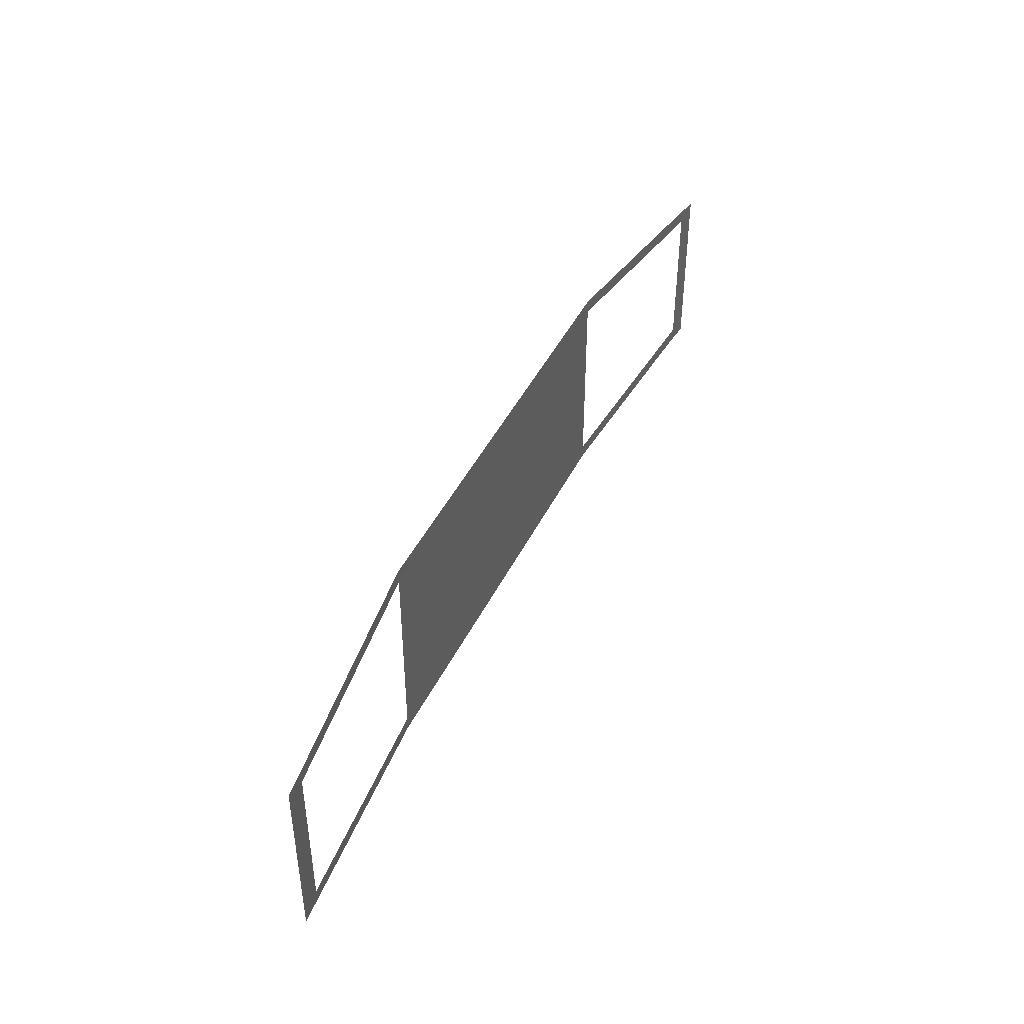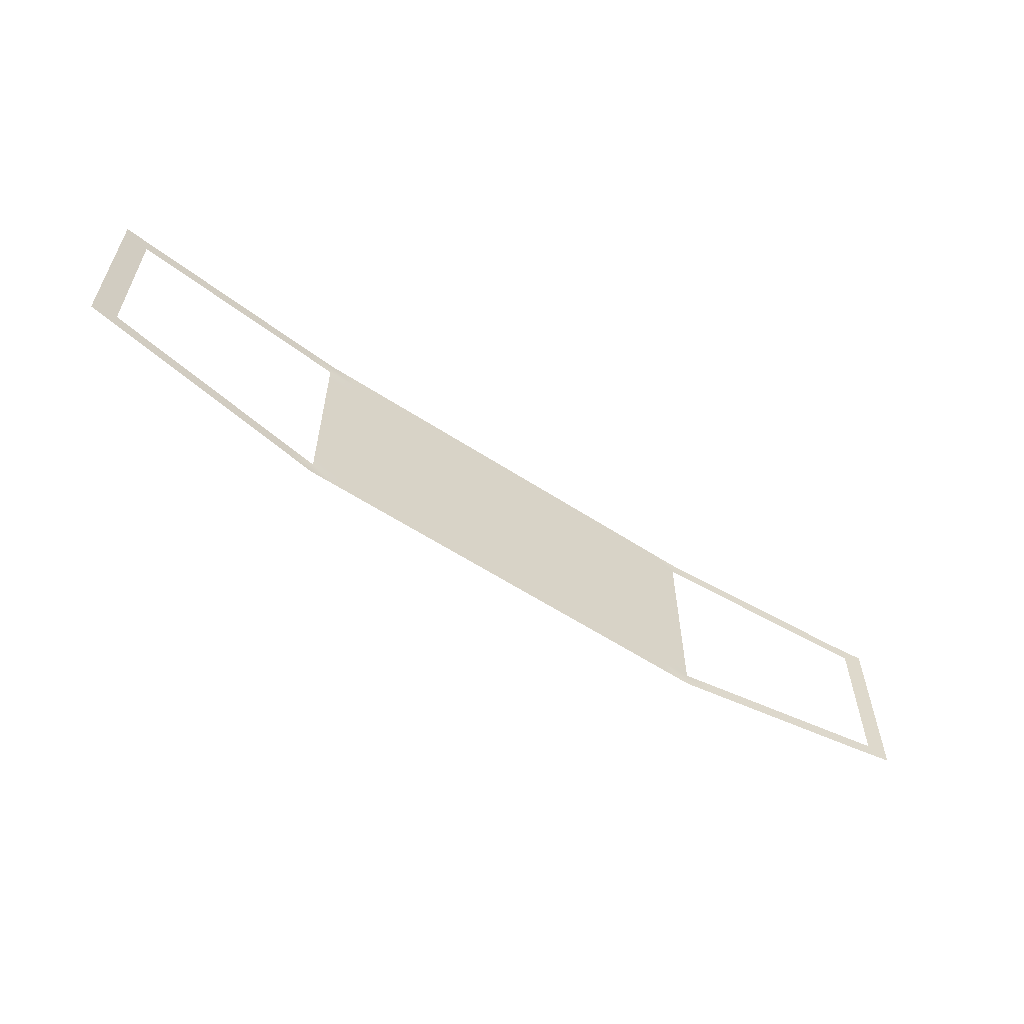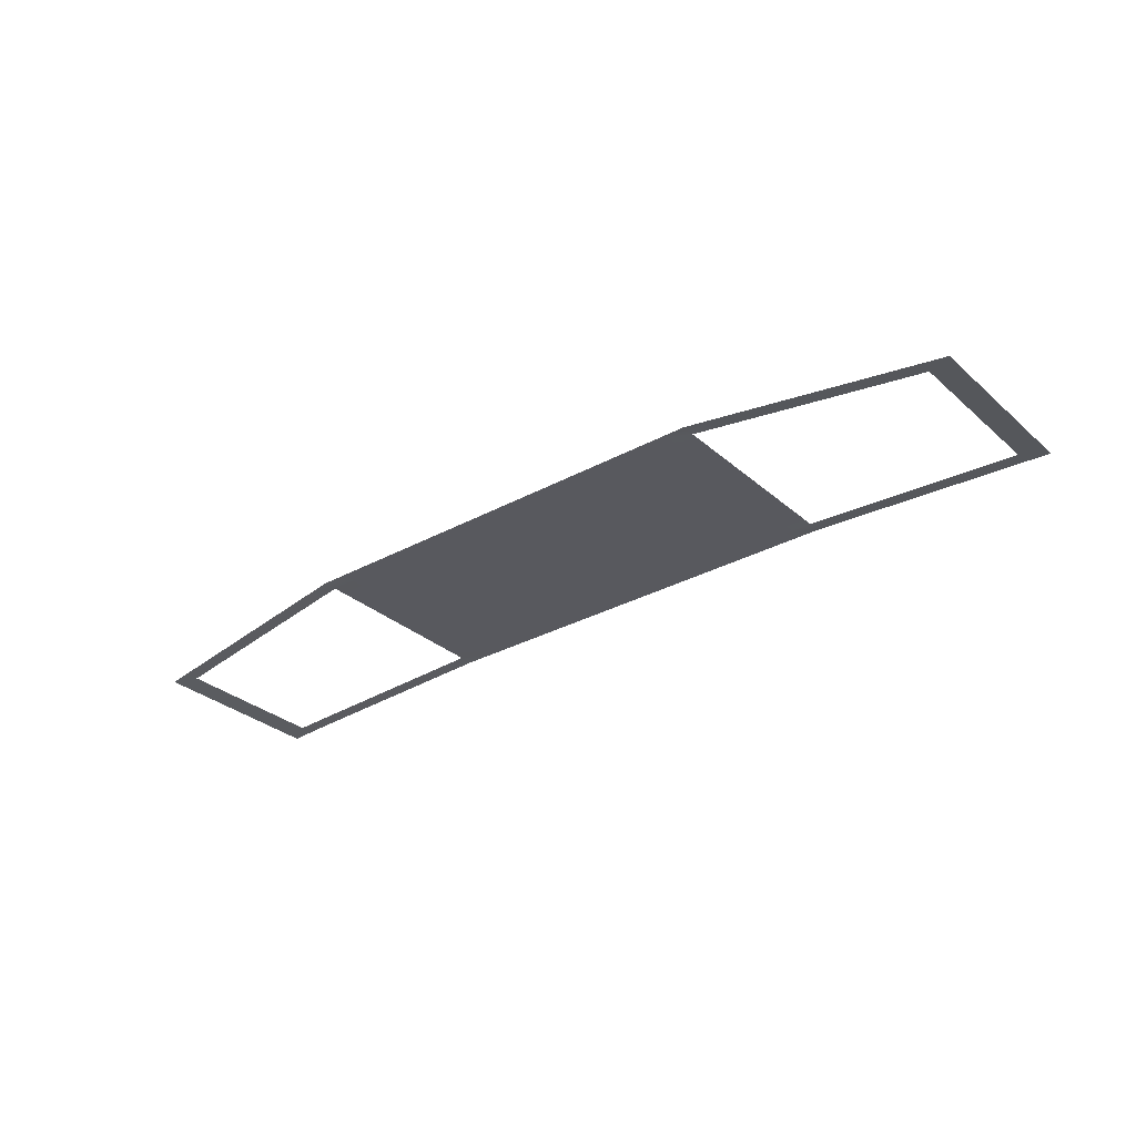
<metadata>
{"format":"obj","ext":"obj","renderer":"f3d","projection":"perspective","resolution":1024,"background":"white","views":[{"elev":43.8,"azim":114.6,"up":"+Y"},{"elev":-58.8,"azim":146.0,"up":"+Y"},{"elev":-30.3,"azim":38.6,"up":"+Z"}]}
</metadata>
<code>
o MASK_base_Plane.003
v -0.000402 -0 0.009423
v -0.000402 -0.09855 0.009423
v -0.000402 -0.07391 0.009423
v -0.000402 0.1478 0.009423
v -0.000402 -0.04927 0.009423
v 0.7936 0.1406 -0.03282
v 0.838 0.1617 -0.03751
v 0.838 0.137 -0.03751
v 0.4826 0.1654 3.5e-05
v 0.5271 0.1865 -0.004659
v 0.6159 0.1794 -0.01405
v 0.6159 0.1547 -0.01405
v 0.6603 0.1758 -0.01874
v 0.7048 0.1723 -0.02343
v 0.7048 0.1477 -0.02343
v 0.7492 0.1441 -0.02813
v 0.7936 0.02022 -0.03282
v 0.838 -0.01341 -0.03751
v 0.7936 -0.009871 -0.03282
v 0.838 0.1069 -0.03751
v 0.7936 0.08039 -0.03282
v 0.838 0.04676 -0.03751
v -0.000402 0.1725 0.009423
v -0.000402 0.09855 0.009423
v 0.246 0.1971 0.009423
v -0.09895 0.1725 0.009423
v -0.04967 0.09855 0.009423
v -0.04967 -0.1725 0.009423
v -0.09895 -0.1725 0.009423
v -0.3946 -0.1725 0.009423
v -0.3453 -0.1478 0.009423
v -0.2468 -0.1725 0.009423
v -0.2468 -0.1478 0.009423
v -0.2468 -0.09855 0.009423
v 0.1967 -0.04927 0.009423
v 0.3445 -0.07391 0.009423
v 0.2952 -0.07391 0.009423
v -0.000402 -0.1725 0.009423
v -0.000402 0.1232 0.009423
v 0.7936 -0.1652 -0.03282
v 0.4382 -0.1689 0.004729
v 0.5271 -0.1865 -0.004659
v 0.5715 -0.1829 -0.009352
v 0.6159 -0.1547 -0.01405
v 0.6159 -0.1794 -0.01405
v 0.7048 -0.1477 -0.02343
v 0.7048 -0.1723 -0.02343
v 0.838 -0.137 -0.03751
v 0.7936 -0.02022 -0.03282
v 0.7936 0.009871 -0.03282
v 0.838 -0.01667 -0.03751
v 0.838 -0.1069 -0.03751
v 0.838 -0.07684 -0.03751
v 0.838 -0.04676 -0.03751
v -0.000402 -0.02464 0.009423
v -0.000402 0.02464 0.009423
v 0.7936 -0.1406 -0.03282
v 0.838 -0.1617 -0.03751
v 0.4382 -0.1935 0.004729
v 0.4826 -0.1654 3.5e-05
v 0.4826 -0.19 3.5e-05
v 0.5271 -0.1618 -0.004659
v 0.5715 -0.1583 -0.009352
v 0.6603 -0.1512 -0.01874
v 0.6603 -0.1758 -0.01874
v 0.7492 -0.1441 -0.02813
v 0.7492 -0.1687 -0.02813
v 0.838 0.01341 -0.03751
v 0.7936 -0.1105 -0.03282
v 0.7936 -0.08039 -0.03282
v 0.7936 -0.0503 -0.03282
v -0.000402 -0.1971 0.009423
v 0.04887 -0.1478 0.009423
v -0.000402 -0.1478 0.009423
v -0.000402 -0.1232 0.009423
v 0.04887 0.07391 0.009423
v 0.04887 0.04927 0.009423
v -0.000402 0.04927 0.009423
v -0.000402 0.07391 0.009423
v 0.09814 0.04927 0.009423
v 0.09814 0.07391 0.009423
v -0.3453 -0.1232 0.009423
v 0.3938 -0.04927 0.009423
v 0.3938 -0.07391 0.009423
v 0.1474 0.1971 0.009423
v -0.000402 0.1971 0.009423
v 0.3938 0.1478 0.009423
v 0.3938 0.09855 0.009423
v 0.7936 0.1652 -0.03282
v 0.4382 0.1935 0.004729
v 0.4382 0.1689 0.004729
v 0.4826 0.19 3.5e-05
v 0.5271 0.1618 -0.004659
v 0.5715 0.1829 -0.009352
v 0.5715 0.1583 -0.009352
v 0.6603 0.1512 -0.01874
v 0.7492 0.1687 -0.02813
v 0.838 0.01667 -0.03751
v 0.7936 0.1105 -0.03282
v 0.838 0.07684 -0.03751
v 0.7936 0.0503 -0.03282
v 0.3938 -0 0.009423
v 0.3445 -0 0.009423
v -0.04967 -0 0.009423
v -0.04967 -0.07391 0.009423
v -0.04967 0.1232 0.009423
v -0.1975 0.09855 0.009423
v -0.2468 0.09855 0.009423
v -0.2468 0.02464 0.009423
v -0.1975 0.02464 0.009423
v -0.1975 0 0.009423
v -0.2468 0 0.009423
v 0.3938 0.1232 0.009423
v 0.1474 0.09855 0.009423
v 0.1967 -0 0.009423
v 0.1474 -0 0.009423
v 0.1967 -0.1725 0.009423
v 0.1967 -0.1478 0.009423
v 0.1474 -0.02464 0.009423
v 0.1967 -0.02464 0.009423
v 0.1474 -0.04927 0.009423
v 0.09814 -0.02464 0.009423
v 0.09814 -0.04927 0.009423
v 0.09814 -0.07391 0.009423
v 0.09814 -0.09855 0.009423
v 0.3445 -0.02464 0.009423
v 0.2952 -0.04927 0.009423
v 0.246 -0.07391 0.009423
v 0.09814 0.02464 0.009423
v 0.09814 -0 0.009423
v 0.04887 -0 0.009423
v 0.3445 0.1725 0.009423
v 0.3938 0.1725 0.009423
v -0.2468 0.07391 0.009423
v -0.1975 0.07391 0.009423
v -0.1975 0.04927 0.009423
v -0.2468 0.04927 0.009423
v -0.3453 0.07391 0.009423
v -0.296 0.07391 0.009423
v -0.296 0.04927 0.009423
v -0.3453 0.04927 0.009423
v -0.296 0.02464 0.009423
v -0.296 0 0.009423
v -0.3453 0 0.009423
v -0.1975 0.1478 0.009423
v -0.2468 0.1478 0.009423
v -0.3453 0.1725 0.009423
v -0.296 0.1725 0.009423
v -0.3453 0.1232 0.009423
v -0.296 0.1232 0.009423
v -0.296 0.09855 0.009423
v -0.3453 0.09855 0.009423
v -0.1482 0.1725 0.009423
v -0.09895 0.1478 0.009423
v -0.1482 0.1478 0.009423
v -0.1482 0.1232 0.009423
v -0.1482 0.09855 0.009423
v -0.2468 -0.1232 0.009423
v -0.3453 -0.1971 0.009423
v -0.2468 -0.02464 0.009423
v -0.1975 -0.02464 0.009423
v -0.1975 -0.04927 0.009423
v -0.2468 -0.04927 0.009423
v -0.3453 -0.07391 0.009423
v -0.296 -0.07391 0.009423
v -0.04967 -0.04927 0.009423
v -0.1482 -0.02464 0.009423
v -0.09895 -0.02464 0.009423
v -0.09895 -0.04927 0.009423
v -0.1482 -0.04927 0.009423
v -0.09895 -0.07391 0.009423
v -0.09895 -0.09855 0.009423
v -0.1482 -0.09855 0.009423
v -0.04967 -0.1478 0.009423
v -0.1482 -0.1725 0.009423
v -0.1482 0.04927 0.009423
v -0.1482 0.02464 0.009423
v -0.09895 0 0.009423
v -0.1482 0 0.009423
v 0.3445 0.07391 0.009423
v 0.246 0.07391 0.009423
v 0.246 0.04927 0.009423
v 0.2952 -0 0.009423
v 0.246 -0 0.009423
v 0.3938 -0.1478 0.009423
v 0.3445 -0.1478 0.009423
v 0.246 -0.1232 0.009423
v 0.2952 -0.1232 0.009423
v 0.246 -0.1478 0.009423
v 0.246 -0.1971 0.009423
v -0.3946 0 0.009423
v -0.1482 0.1971 0.009423
v -0.09895 0.1971 0.009423
v -0.3946 0.1478 0.009423
v -0.3946 0.1232 0.009423
v -0.3946 0.09855 0.009423
v -0.3453 0.1971 0.009423
v -0.296 0.1971 0.009423
v -0.3946 0.1971 0.009423
v -0.2468 0.1971 0.009423
v -0.3946 0.07391 0.009423
v 0.3445 0.1971 0.009423
v -0.3946 0.1725 0.009423
v -0.8292 0.1632 -0.03796
v -0.7923 0.1655 -0.0329
v -0.439 0.1689 0.004729
v -0.5279 0.1865 -0.004659
v -0.7056 0.1477 -0.02343
v -0.75 0.1441 -0.02813
v -0.75 0.1687 -0.02813
v -0.7923 -0.009891 -0.0329
v -0.8292 -0.01354 -0.03796
v -0.7923 0.0504 -0.0329
v -0.04967 0.1971 0.009423
v -0.04967 0.07391 0.009423
v -0.2468 0.1725 0.009423
v -0.1975 0.1971 0.009423
v -0.1975 0.1725 0.009423
v -0.04967 -0.1232 0.009423
v 0.1474 -0.1232 0.009423
v 0.3445 0.09855 0.009423
v 0.04887 0.02464 0.009423
v 0.2952 0.02464 0.009423
v 0.1474 -0.07391 0.009423
v 0.1967 -0.07391 0.009423
v 0.1474 -0.1725 0.009423
v 0.1474 -0.1478 0.009423
v 0.09814 -0.1725 0.009423
v 0.04887 -0.09855 0.009423
v 0.3445 -0.1725 0.009423
v 0.2952 -0.1725 0.009423
v -0.296 -0.02464 0.009423
v -0.3453 -0.1725 0.009423
v -0.1482 -0.1232 0.009423
v -0.09895 -0.1232 0.009423
v -0.2468 0.1232 0.009423
v -0.1975 0.1232 0.009423
v -0.3453 0.1478 0.009423
v -0.296 0.1478 0.009423
v -0.04967 0.02464 0.009423
v -0.04967 0.04927 0.009423
v -0.1482 0.07391 0.009423
v -0.09895 0.09855 0.009423
v -0.09895 0.07391 0.009423
v -0.04967 0.1478 0.009423
v 0.3445 0.1478 0.009423
v -0.3946 0.04927 0.009423
v -0.3946 0.02464 0.009423
v -0.09895 -0.1971 0.009423
v -0.3946 -0.09855 0.009423
v -0.3946 -0.04927 0.009423
v 0.3445 -0.1971 0.009423
v 0.1474 -0.1971 0.009423
v -0.7923 -0.1655 -0.0329
v -0.439 -0.1935 0.004729
v -0.5723 -0.1829 -0.009352
v -0.6167 -0.1547 -0.01405
v -0.6611 -0.1758 -0.01874
v -0.75 -0.1687 -0.02813
v -0.7923 -0.02025 -0.0329
v -0.8292 -0.01683 -0.03796
v -0.7923 0.009891 -0.0329
v -0.8292 -0.108 -0.03796
v -0.7923 -0.1107 -0.0329
v -0.7923 -0.08055 -0.0329
v -0.7923 -0.0504 -0.0329
v 0.3938 0.1971 0.009423
v -0.04967 -0.02464 0.009423
v 0.3938 -0.09855 0.009423
v 0.3938 -0.1232 0.009423
v 0.1474 -0.09855 0.009423
v 0.1967 -0.09855 0.009423
v 0.1967 -0.1232 0.009423
v 0.1474 0.07391 0.009423
v 0.1967 0.09855 0.009423
v 0.1967 0.07391 0.009423
v 0.1474 0.1725 0.009423
v 0.1967 0.1971 0.009423
v 0.1967 0.1725 0.009423
v 0.1474 0.1232 0.009423
v 0.1474 0.1478 0.009423
v 0.1967 0.1478 0.009423
v 0.1967 0.1232 0.009423
v 0.04887 0.1232 0.009423
v 0.04887 0.1478 0.009423
v 0.09814 0.1478 0.009423
v 0.09814 0.1232 0.009423
v 0.04887 0.1971 0.009423
v 0.09814 0.1971 0.009423
v 0.09814 0.1725 0.009423
v 0.1474 0.02464 0.009423
v 0.1967 0.04927 0.009423
v 0.3445 0.04927 0.009423
v 0.3938 0.02464 0.009423
v 0.04887 -0.1725 0.009423
v 0.09814 -0.1478 0.009423
v 0.09814 -0.1232 0.009423
v -0.2468 -0.07391 0.009423
v -0.296 -0.04927 0.009423
v -0.1975 -0.1478 0.009423
v -0.3453 -0.09855 0.009423
v -0.3453 0.02464 0.009423
v -0.09895 0.04927 0.009423
v -0.09895 0.02464 0.009423
v 0.3445 0.1232 0.009423
v 0.246 0.1232 0.009423
v 0.246 0.1478 0.009423
v 0.2952 0.1478 0.009423
v 0.2952 0.1232 0.009423
v 0.246 0.1725 0.009423
v 0.2952 0.1971 0.009423
v 0.2952 0.1725 0.009423
v -0.3946 -0.1478 0.009423
v -0.3946 -0.1232 0.009423
v -0.2468 -0.1971 0.009423
v -0.3946 -0.07391 0.009423
v 0.1967 -0.1971 0.009423
v 0.3938 -0.1971 0.009423
v 0.09814 -0.1971 0.009423
v -0.8292 -0.1632 -0.03796
v -0.439 -0.1689 0.004729
v -0.4834 -0.19 3.5e-05
v -0.4834 -0.1654 3.5e-05
v -0.5279 -0.1865 -0.004659
v -0.5279 -0.1618 -0.004659
v -0.5723 -0.1583 -0.009352
v -0.6167 -0.1794 -0.01405
v -0.6611 -0.1512 -0.01874
v -0.7056 -0.1723 -0.02343
v -0.7056 -0.1477 -0.02343
v -0.75 -0.1441 -0.02813
v -0.8292 -0.1383 -0.03796
v -0.7923 -0.1408 -0.0329
v -0.8292 0.01354 -0.03796
v -0.8292 -0.07758 -0.03796
v -0.8292 -0.0472 -0.03796
v 0.3938 -0.1725 0.009423
v 0.3445 0.02464 0.009423
v -0.04967 -0.1971 0.009423
v -0.04967 -0.09855 0.009423
v -0.1975 -0.07391 0.009423
v -0.1975 -0.09855 0.009423
v -0.1975 -0.1725 0.009423
v -0.1975 -0.1971 0.009423
v 0.1967 0.02464 0.009423
v 0.3445 -0.09855 0.009423
v 0.04887 -0.1232 0.009423
v 0.04887 -0.1971 0.009423
v 0.04887 -0.02464 0.009423
v 0.04887 -0.04927 0.009423
v 0.04887 -0.07391 0.009423
v 0.3938 -0.02464 0.009423
v 0.3445 -0.04927 0.009423
v 0.246 -0.02464 0.009423
v 0.2952 -0.02464 0.009423
v 0.246 -0.04927 0.009423
v 0.2952 -0.09855 0.009423
v 0.246 -0.09855 0.009423
v 0.1474 0.04927 0.009423
v 0.04887 0.1725 0.009423
v 0.09814 0.09855 0.009423
v 0.04887 0.09855 0.009423
v 0.2952 0.09855 0.009423
v 0.246 0.09855 0.009423
v -0.04967 0.1725 0.009423
v -0.09895 0.1232 0.009423
v -0.1975 -0.1232 0.009423
v -0.296 -0.1232 0.009423
v -0.296 -0.1478 0.009423
v -0.296 -0.1725 0.009423
v -0.296 -0.1971 0.009423
v -0.3453 -0.02464 0.009423
v -0.3453 -0.04927 0.009423
v -0.296 -0.09855 0.009423
v -0.1482 -0.07391 0.009423
v -0.09895 -0.1478 0.009423
v -0.1482 -0.1478 0.009423
v -0.1482 -0.1971 0.009423
v 0.3938 0.07391 0.009423
v 0.3938 0.04927 0.009423
v 0.2952 0.07391 0.009423
v 0.2952 0.04927 0.009423
v 0.246 0.02464 0.009423
v 0.3445 -0.1232 0.009423
v 0.2952 -0.1478 0.009423
v 0.246 -0.1725 0.009423
v 0.2952 -0.1971 0.009423
v -0.3946 -0.02464 0.009423
v -0.3946 -0.1971 0.009423
v -0.439 0.1935 0.004729
v -0.4834 0.1654 3.5e-05
v -0.4834 0.19 3.5e-05
v -0.5279 0.1618 -0.004659
v -0.5723 0.1583 -0.009352
v -0.5723 0.1829 -0.009352
v -0.6167 0.1547 -0.01405
v -0.6167 0.1794 -0.01405
v -0.6611 0.1512 -0.01874
v -0.6611 0.1758 -0.01874
v -0.7056 0.1723 -0.02343
v -0.7923 0.1408 -0.0329
v -0.8292 0.1383 -0.03796
v -0.7923 0.02025 -0.0329
v -0.8292 0.01683 -0.03796
v -0.7923 0.1107 -0.0329
v -0.8292 0.108 -0.03796
v -0.7923 0.08055 -0.0329
v -0.8292 0.07758 -0.03796
v -0.8292 0.0472 -0.03796
f 233 159 389 30
f 302 144 191 248
f 222 131 1 56
f 295 348 72 38
f 351 229 2 3
f 128 358 272 225
f 386 190 317 117
f 284 362 24 39
f 306 364 275 283
f 156 157 107 237
f 164 301 250 316
f 375 173 342 341
f 175 378 344 343
f 234 377 300 367
f 219 174 376 235
f 28 339 249 29
f 268 166 169 168
f 105 340 172 171
f 372 373 251 388
f 160 163 299 232
f 298 34 374 165
f 242 176 136 135
f 215 241 303 244
f 240 104 178 304
f 153 155 145 218
f 365 245 154 26
f 106 27 243 366
f 147 238 194 203
f 216 146 239 148
f 236 108 151 150
f 181 182 292 276
f 180 293 382 381
f 338 103 183 223
f 132 246 308 312
f 305 221 363 309
f 360 285 4 23
f 280 114 361 287
f 187 189 118 273
f 384 186 385 188
f 230 252 387 231
f 354 356 35 120
f 126 353 127 355
f 36 346 357 37
f 349 350 5 55
f 224 271 125 124
f 347 73 74 75
f 220 227 296 297
f 226 253 319 228
f 274 359 80 81
f 291 116 130 129
f 138 141 247 201
f 82 31 313 314
f 158 33 369 368
f 32 315 371 370
f 33 32 370 369
f 300 343 32 33
f 343 344 315 32
f 34 158 368 374
f 342 367 158 34
f 367 300 33 158
f 301 82 314 250
f 374 368 82 301
f 368 369 31 82
f 359 291 129 80
f 292 345 291 359
f 345 115 116 291
f 114 274 81 361
f 275 276 274 114
f 276 292 359 274
f 362 76 79 24
f 361 81 76 362
f 227 226 228 296
f 118 117 226 227
f 117 317 253 226
f 271 220 297 125
f 272 273 220 271
f 273 118 227 220
f 229 347 75 2
f 125 297 347 229
f 297 296 73 347
f 121 224 124 123
f 35 225 224 121
f 225 272 271 224
f 120 35 121 119
f 131 349 55 1
f 130 122 349 131
f 122 123 350 349
f 353 36 37 127
f 83 84 36 353
f 84 269 346 36
f 103 126 355 183
f 102 352 126 103
f 352 83 353 126
f 184 354 120 115
f 355 127 356 354
f 186 230 231 385
f 185 337 230 186
f 337 318 252 230
f 346 384 188 357
f 269 270 384 346
f 270 185 186 384
f 358 187 273 272
f 357 188 187 358
f 188 385 189 187
f 283 275 114 280
f 85 277 290 289
f 278 279 277 85
f 288 360 23 86
f 289 290 360 288
f 290 286 285 360
f 246 305 309 308
f 87 113 305 246
f 113 88 221 305
f 202 132 312 311
f 267 133 132 202
f 133 87 246 132
f 25 310 279 278
f 311 312 310 25
f 293 338 223 382
f 380 294 338 293
f 294 102 103 338
f 221 180 381 363
f 88 379 180 221
f 379 380 293 180
f 364 181 276 275
f 363 381 181 364
f 381 382 182 181
f 146 236 150 239
f 145 237 236 146
f 237 107 108 236
f 200 216 148 198
f 217 218 216 200
f 218 145 146 216
f 197 147 203 199
f 148 239 238 147
f 245 106 366 154
f 4 39 106 245
f 39 24 27 106
f 214 365 26 193
f 86 23 365 214
f 23 4 245 365
f 192 153 218 217
f 193 26 153 192
f 26 154 155 153
f 241 240 304 303
f 78 56 240 241
f 56 1 104 240
f 27 215 244 243
f 24 79 215 27
f 79 78 241 215
f 157 242 135 107
f 243 244 242 157
f 244 303 176 242
f 163 298 165 299
f 162 341 298 163
f 341 342 34 298
f 112 160 232 143
f 143 232 372 144
f 232 299 373 372
f 3 2 340 105
f 104 268 168 178
f 55 5 166 268
f 174 28 29 376
f 74 38 28 174
f 38 72 339 28
f 340 219 235 172
f 2 75 219 340
f 75 74 174 219
f 173 234 367 342
f 172 235 234 173
f 235 376 377 234
f 377 175 343 300
f 376 29 175 377
f 29 249 378 175
f 170 375 341 162
f 169 171 375 170
f 171 172 173 375
f 373 164 316 251
f 299 165 164 373
f 165 374 301 164
f 303 304 177 176
f 304 178 179 177
f 155 156 237 145
f 154 366 156 155
f 366 243 157 156
f 238 149 195 194
f 239 150 149 238
f 182 383 345 292
f 382 223 383 182
f 223 183 184 383
f 309 363 364 306
f 285 284 39 4
f 287 361 362 284
f 189 386 117 118
f 385 231 386 189
f 231 387 190 386
f 356 128 225 35
f 127 37 128 356
f 37 357 358 128
f 350 351 3 5
f 123 124 351 350
f 124 125 229 351
f 73 295 38 74
f 296 228 295 73
f 228 319 348 295
f 77 222 56 78
f 80 129 222 77
f 129 130 131 222
f 141 302 248 247
f 140 142 302 141
f 142 143 144 302
f 31 233 30 313
f 369 370 233 31
f 370 371 159 233
f 6 89 7 8
f 133 267 90 91
f 91 90 92 9
f 9 92 10 93
f 93 10 94 95
f 95 94 11 12
f 12 11 13 96
f 96 13 14 15
f 15 14 97 16
f 16 97 89 6
f 17 98 18 19
f 6 8 20 99
f 99 20 100 21
f 21 100 22 101
f 101 22 98 17
f 57 48 58 40
f 337 41 59 318
f 41 60 61 59
f 60 62 42 61
f 62 63 43 42
f 63 44 45 43
f 44 64 65 45
f 64 46 47 65
f 46 66 67 47
f 66 57 40 67
f 49 50 68 51
f 57 69 52 48
f 69 70 53 52
f 70 71 54 53
f 71 49 51 54
f 76 77 78 79
f 81 80 77 76
f 109 110 111 112
f 134 135 136 137
f 138 139 140 141
f 149 150 151 152
f 160 161 162 163
f 167 168 169 170
f 136 176 177 110
f 110 177 179 111
f 179 178 168 167
f 111 179 167 161
f 161 167 170 162
f 112 111 161 160
f 195 149 152 196
f 197 198 148 147
f 152 151 139 138
f 196 152 138 201
f 108 107 135 134
f 151 108 134 139
f 139 134 137 140
f 116 115 120 119
f 130 116 119 122
f 122 119 121 123
f 137 136 110 109
f 140 137 109 142
f 142 109 112 143
f 166 5 3 105
f 169 166 105 171
f 401 402 204 205
f 203 206 390 199
f 206 391 392 390
f 391 393 207 392
f 393 394 395 207
f 398 208 400 399
f 208 209 210 400
f 209 401 205 210
f 403 211 212 404
f 401 405 406 402
f 407 213 409 408
f 213 403 404 409
f 333 254 320 332
f 30 389 255 321
f 321 255 322 323
f 325 324 256 326
f 326 256 327 257
f 257 327 258 328
f 328 258 329 330
f 330 329 259 331
f 331 259 254 333
f 260 261 334 262
f 333 332 263 264
f 264 263 335 265
f 265 335 336 266
f 266 336 261 260
f 268 104 1 55
f 280 281 282 283
f 284 285 286 287
f 306 307 308 309
f 307 310 312 308
f 282 279 310 307
f 283 282 307 306
f 287 286 281 280
f 281 277 279 282
f 286 290 277 281
f 323 322 324 325
f 345 383 184 115
f 191 144 372 388
f 184 183 355 354
f 394 396 397 395
f 396 398 399 397
f 405 407 408 406

</code>
